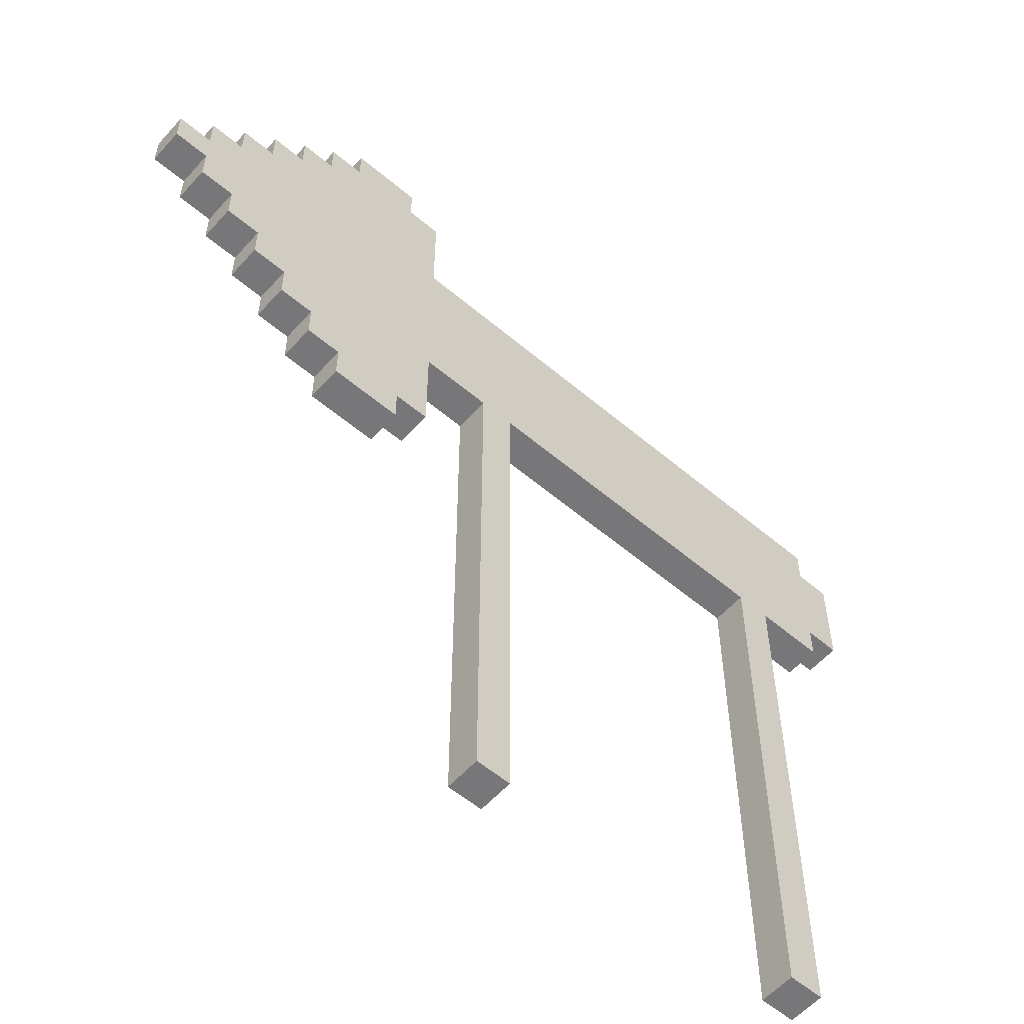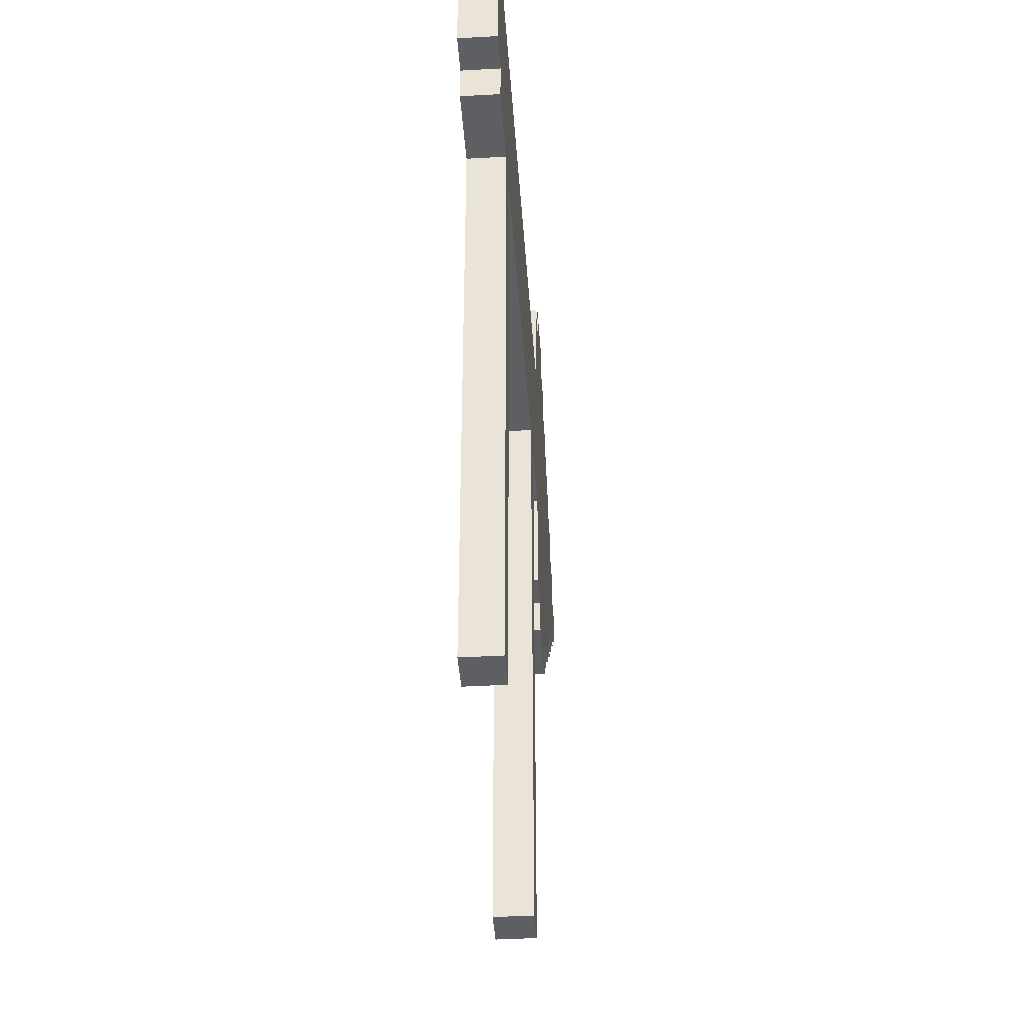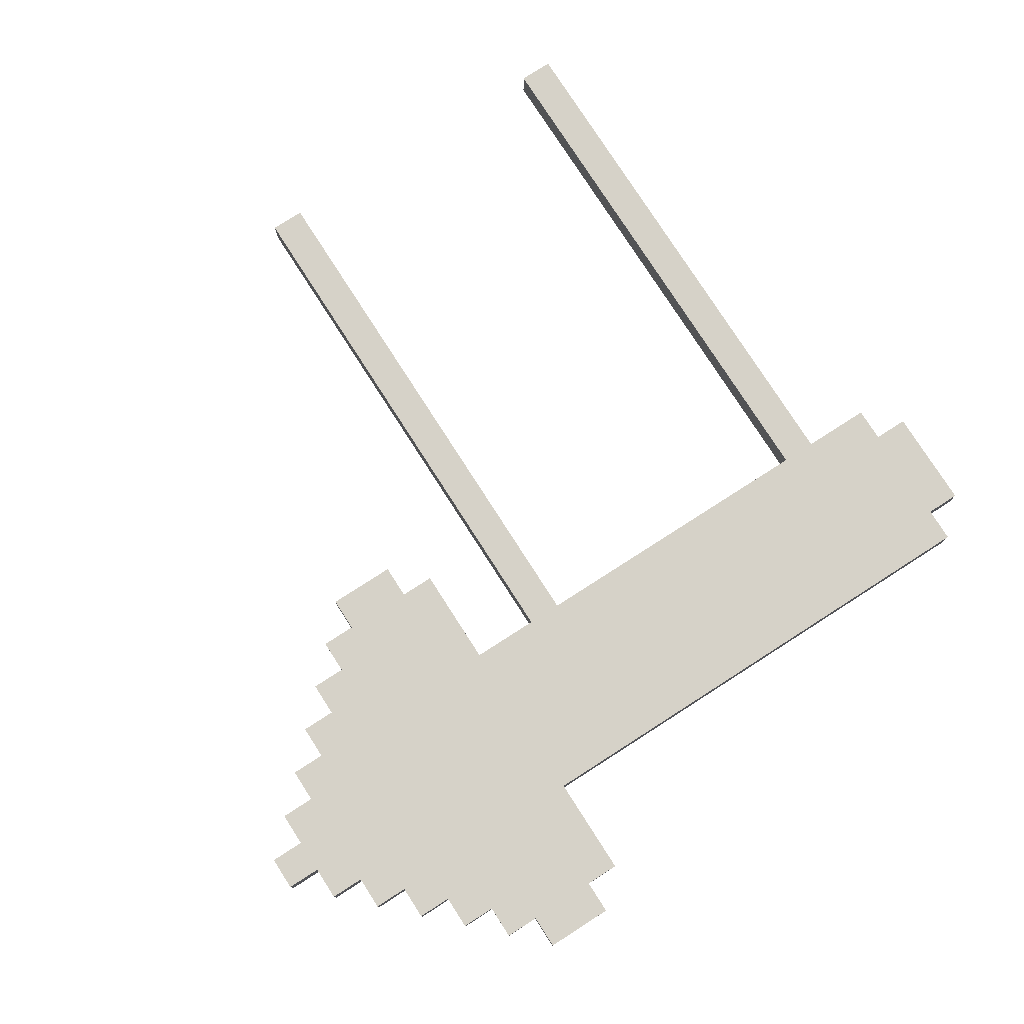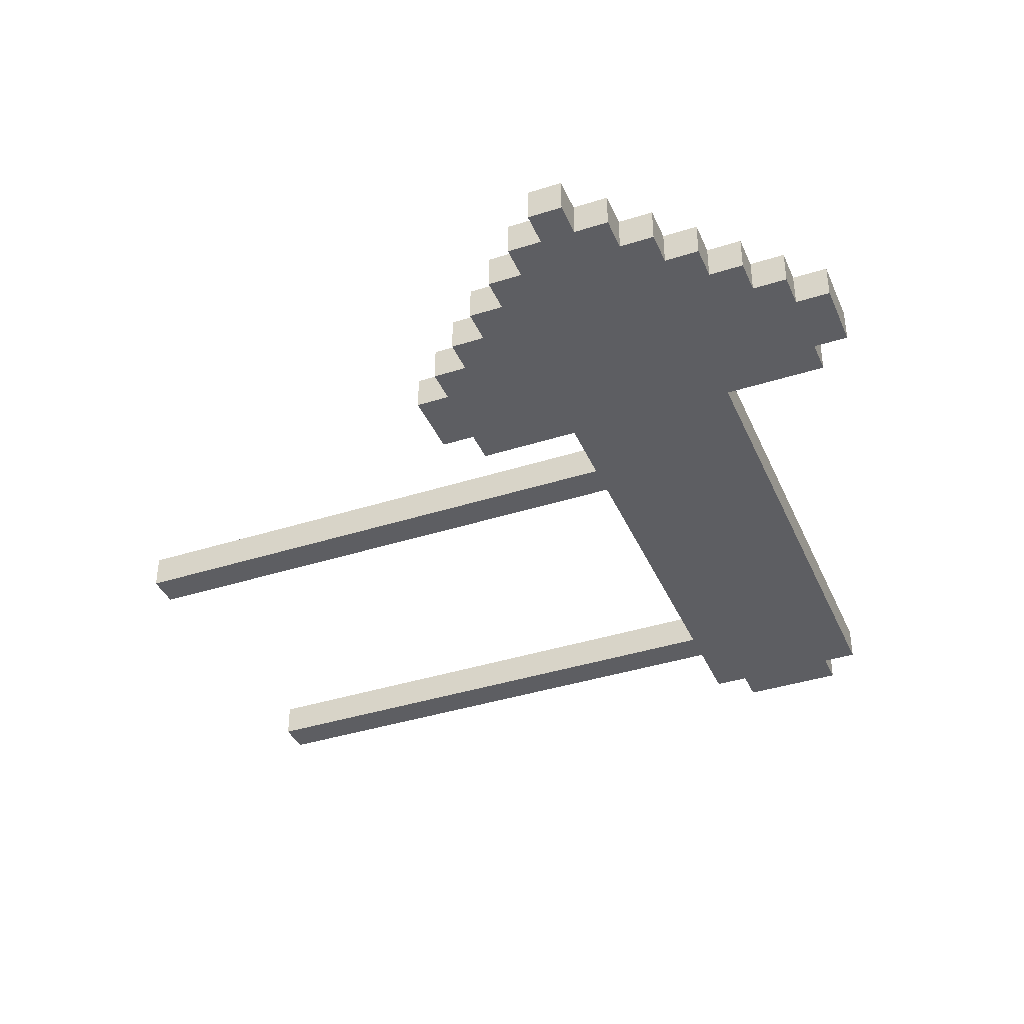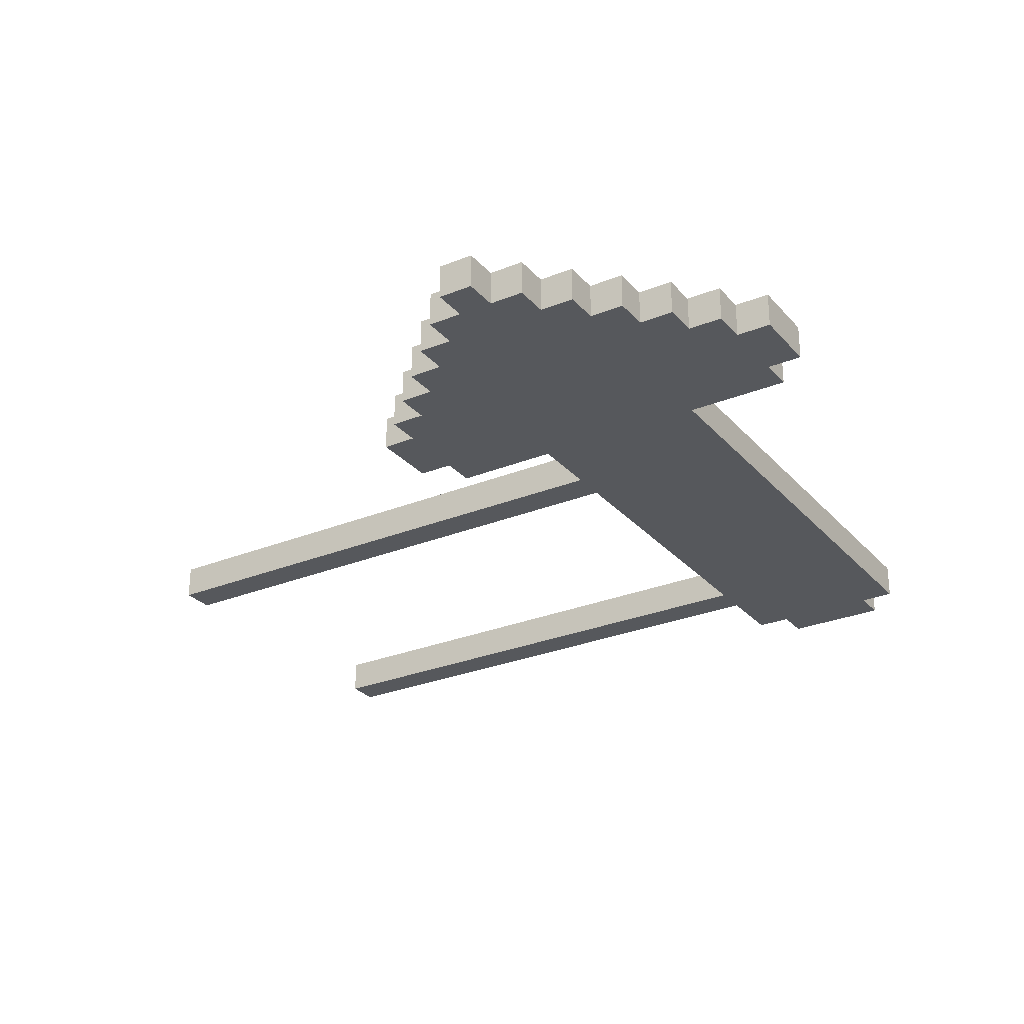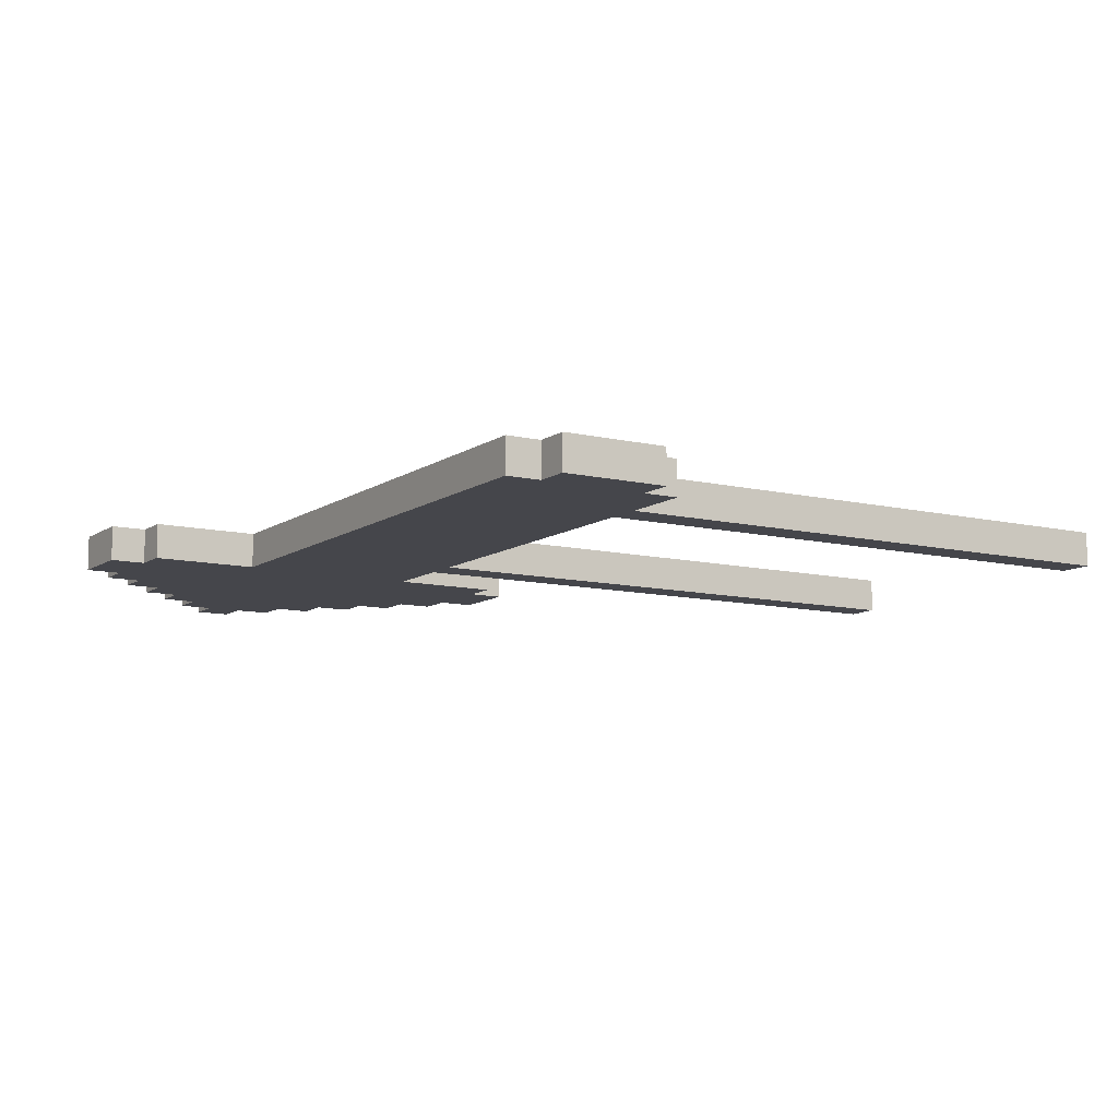
<metadata>
{"format":"obj","ext":"obj","renderer":"f3d","projection":"perspective","resolution":1024,"background":"white","views":[{"elev":-57.2,"azim":138.7,"up":"+Y"},{"elev":-41.7,"azim":-86.1,"up":"+Y"},{"elev":78.1,"azim":147.3,"up":"+Z"},{"elev":-38.9,"azim":111.9,"up":"+Z"},{"elev":-27.7,"azim":122.0,"up":"+Z"},{"elev":-10.1,"azim":-121.3,"up":"+Z"}]}
</metadata>
<code>
g Arrow
v -12.5 17 0.5
v -12.5 17 -0.5
v -12.5 20 0.5
v -12.5 20 -0.5
v -11.5 16 0.5
v -11.5 16 -0.5
v -11.5 17 0.5
v -11.5 17 -0.5
v -11.5 20 0.5
v -11.5 20 -0.5
v -11.5 21 0.5
v -11.5 21 -0.5
v -9.5 0 0.5
v -9.5 0 -0.5
v -9.5 16 0.5
v -9.5 16 -0.5
v 0.5 0 0.5
v 0.5 0 -0.5
v 0.5 16 0.5
v 0.5 16 -0.5
v 3.5 13 0.5
v 3.5 13 -0.5
v 3.5 16 0.5
v 3.5 16 -0.5
v 3.5 21 0.5
v 3.5 21 -0.5
v 3.5 24 0.5
v 3.5 24 -0.5
v 4.5 12 0.5
v 4.5 12 -0.5
v 4.5 13 0.5
v 4.5 13 -0.5
v 4.5 24 0.5
v 4.5 24 -0.5
v 4.5 25 0.5
v 4.5 25 -0.5
v -8.5 0 0.5
v -8.5 0 -0.5
v -8.5 16 0.5
v -8.5 16 -0.5
v 1.5 0 0.5
v 1.5 0 -0.5
v 1.5 16 0.5
v 1.5 16 -0.5
v 6.5 12 0.5
v 6.5 12 -0.5
v 6.5 13 0.5
v 6.5 13 -0.5
v 6.5 24 0.5
v 6.5 24 -0.5
v 6.5 25 0.5
v 6.5 25 -0.5
v 7.5 13 0.5
v 7.5 13 -0.5
v 7.5 14 0.5
v 7.5 14 -0.5
v 7.5 23 0.5
v 7.5 23 -0.5
v 7.5 24 0.5
v 7.5 24 -0.5
v 8.5 14 0.5
v 8.5 14 -0.5
v 8.5 15 0.5
v 8.5 15 -0.5
v 8.5 22 0.5
v 8.5 22 -0.5
v 8.5 23 0.5
v 8.5 23 -0.5
v 9.5 15 0.5
v 9.5 15 -0.5
v 9.5 16 0.5
v 9.5 16 -0.5
v 9.5 21 0.5
v 9.5 21 -0.5
v 9.5 22 0.5
v 9.5 22 -0.5
v 10.5 16 0.5
v 10.5 16 -0.5
v 10.5 17 0.5
v 10.5 17 -0.5
v 10.5 20 0.5
v 10.5 20 -0.5
v 10.5 21 0.5
v 10.5 21 -0.5
v 11.5 17 0.5
v 11.5 17 -0.5
v 11.5 18 0.5
v 11.5 18 -0.5
v 11.5 19 0.5
v 11.5 19 -0.5
v 11.5 20 0.5
v 11.5 20 -0.5
v 12.5 18 0.5
v 12.5 18 -0.5
v 12.5 19 0.5
v 12.5 19 -0.5
v -12.5 17 0.5
v -12.5 20 0.5
v -11.5 16 0.5
v -11.5 17 0.5
v -11.5 20 0.5
v -11.5 21 0.5
v -9.5 0 0.5
v -9.5 16 0.5
v -8.5 0 0.5
v -8.5 16 0.5
v 0.5 0 0.5
v 0.5 16 0.5
v 1.5 0 0.5
v 1.5 16 0.5
v 3.5 13 0.5
v 3.5 16 0.5
v 3.5 21 0.5
v 3.5 24 0.5
v 4.5 12 0.5
v 4.5 13 0.5
v 4.5 17 0.5
v 4.5 20 0.5
v 4.5 24 0.5
v 4.5 25 0.5
v 6.5 12 0.5
v 6.5 13 0.5
v 6.5 14 0.5
v 6.5 23 0.5
v 6.5 24 0.5
v 6.5 25 0.5
v 7.5 13 0.5
v 7.5 14 0.5
v 7.5 15 0.5
v 7.5 22 0.5
v 7.5 23 0.5
v 7.5 24 0.5
v 8.5 14 0.5
v 8.5 15 0.5
v 8.5 16 0.5
v 8.5 21 0.5
v 8.5 22 0.5
v 8.5 23 0.5
v 9.5 15 0.5
v 9.5 16 0.5
v 9.5 17 0.5
v 9.5 20 0.5
v 9.5 21 0.5
v 9.5 22 0.5
v 10.5 16 0.5
v 10.5 17 0.5
v 10.5 18 0.5
v 10.5 19 0.5
v 10.5 20 0.5
v 10.5 21 0.5
v 11.5 17 0.5
v 11.5 18 0.5
v 11.5 19 0.5
v 11.5 20 0.5
v 12.5 18 0.5
v 12.5 19 0.5
v -12.5 17 -0.5
v -12.5 20 -0.5
v -11.5 16 -0.5
v -11.5 17 -0.5
v -11.5 20 -0.5
v -11.5 21 -0.5
v -9.5 0 -0.5
v -9.5 16 -0.5
v -8.5 0 -0.5
v -8.5 16 -0.5
v 0.5 0 -0.5
v 0.5 16 -0.5
v 1.5 0 -0.5
v 1.5 16 -0.5
v 3.5 13 -0.5
v 3.5 16 -0.5
v 3.5 21 -0.5
v 3.5 24 -0.5
v 4.5 12 -0.5
v 4.5 13 -0.5
v 4.5 17 -0.5
v 4.5 20 -0.5
v 4.5 24 -0.5
v 4.5 25 -0.5
v 6.5 12 -0.5
v 6.5 13 -0.5
v 6.5 14 -0.5
v 6.5 23 -0.5
v 6.5 24 -0.5
v 6.5 25 -0.5
v 7.5 13 -0.5
v 7.5 14 -0.5
v 7.5 15 -0.5
v 7.5 22 -0.5
v 7.5 23 -0.5
v 7.5 24 -0.5
v 8.5 14 -0.5
v 8.5 15 -0.5
v 8.5 16 -0.5
v 8.5 21 -0.5
v 8.5 22 -0.5
v 8.5 23 -0.5
v 9.5 15 -0.5
v 9.5 16 -0.5
v 9.5 17 -0.5
v 9.5 20 -0.5
v 9.5 21 -0.5
v 9.5 22 -0.5
v 10.5 16 -0.5
v 10.5 17 -0.5
v 10.5 18 -0.5
v 10.5 19 -0.5
v 10.5 20 -0.5
v 10.5 21 -0.5
v 11.5 17 -0.5
v 11.5 18 -0.5
v 11.5 19 -0.5
v 11.5 20 -0.5
v 12.5 18 -0.5
v 12.5 19 -0.5
v -9.5 0 0.5
v -8.5 0 0.5
v 0.5 0 0.5
v 1.5 0 0.5
v -9.5 0 -0.5
v -8.5 0 -0.5
v 0.5 0 -0.5
v 1.5 0 -0.5
v 4.5 12 0.5
v 6.5 12 0.5
v 4.5 12 -0.5
v 6.5 12 -0.5
v 3.5 13 0.5
v 4.5 13 0.5
v 6.5 13 0.5
v 7.5 13 0.5
v 3.5 13 -0.5
v 4.5 13 -0.5
v 6.5 13 -0.5
v 7.5 13 -0.5
v 7.5 14 0.5
v 8.5 14 0.5
v 7.5 14 -0.5
v 8.5 14 -0.5
v 8.5 15 0.5
v 9.5 15 0.5
v 8.5 15 -0.5
v 9.5 15 -0.5
v -11.5 16 0.5
v -9.5 16 0.5
v -8.5 16 0.5
v 0.5 16 0.5
v 1.5 16 0.5
v 3.5 16 0.5
v 9.5 16 0.5
v 10.5 16 0.5
v -11.5 16 -0.5
v -9.5 16 -0.5
v -8.5 16 -0.5
v 0.5 16 -0.5
v 1.5 16 -0.5
v 3.5 16 -0.5
v 9.5 16 -0.5
v 10.5 16 -0.5
v -12.5 17 0.5
v -11.5 17 0.5
v 10.5 17 0.5
v 11.5 17 0.5
v -12.5 17 -0.5
v -11.5 17 -0.5
v 10.5 17 -0.5
v 11.5 17 -0.5
v 11.5 18 0.5
v 12.5 18 0.5
v 11.5 18 -0.5
v 12.5 18 -0.5
v 11.5 19 0.5
v 12.5 19 0.5
v 11.5 19 -0.5
v 12.5 19 -0.5
v -12.5 20 0.5
v -11.5 20 0.5
v 10.5 20 0.5
v 11.5 20 0.5
v -12.5 20 -0.5
v -11.5 20 -0.5
v 10.5 20 -0.5
v 11.5 20 -0.5
v -11.5 21 0.5
v 3.5 21 0.5
v 9.5 21 0.5
v 10.5 21 0.5
v -11.5 21 -0.5
v 3.5 21 -0.5
v 9.5 21 -0.5
v 10.5 21 -0.5
v 8.5 22 0.5
v 9.5 22 0.5
v 8.5 22 -0.5
v 9.5 22 -0.5
v 7.5 23 0.5
v 8.5 23 0.5
v 7.5 23 -0.5
v 8.5 23 -0.5
v 3.5 24 0.5
v 4.5 24 0.5
v 6.5 24 0.5
v 7.5 24 0.5
v 3.5 24 -0.5
v 4.5 24 -0.5
v 6.5 24 -0.5
v 7.5 24 -0.5
v 4.5 25 0.5
v 6.5 25 0.5
v 4.5 25 -0.5
v 6.5 25 -0.5
f 3 2 1
f 4 2 3
f 7 6 5
f 8 6 7
f 11 10 9
f 12 10 11
f 15 14 13
f 16 14 15
f 19 18 17
f 20 18 19
f 23 22 21
f 24 22 23
f 27 26 25
f 28 26 27
f 31 30 29
f 32 30 31
f 35 34 33
f 36 34 35
f 37 38 39
f 39 38 40
f 41 42 43
f 43 42 44
f 45 46 47
f 47 46 48
f 49 50 51
f 51 50 52
f 53 54 55
f 55 54 56
f 57 58 59
f 59 58 60
f 61 62 63
f 63 62 64
f 65 66 67
f 67 66 68
f 69 70 71
f 71 70 72
f 73 74 75
f 75 74 76
f 77 78 79
f 79 78 80
f 81 82 83
f 83 82 84
f 85 86 87
f 87 86 88
f 89 90 91
f 91 90 92
f 93 94 95
f 95 94 96
f 100 98 97
f 101 98 100
f 104 100 99
f 105 104 103
f 106 100 104
f 106 104 105
f 108 100 106
f 109 108 107
f 110 100 108
f 110 108 109
f 112 100 110
f 113 102 101
f 116 112 111
f 117 101 100
f 117 100 112
f 117 112 116
f 118 114 113
f 118 101 117
f 118 113 101
f 119 114 118
f 121 116 115
f 122 117 116
f 122 116 121
f 122 118 117
f 122 119 118
f 123 119 122
f 124 119 123
f 125 120 119
f 125 119 124
f 126 120 125
f 127 123 122
f 128 124 123
f 128 123 127
f 129 124 128
f 130 124 129
f 131 125 124
f 131 124 130
f 132 125 131
f 133 129 128
f 134 130 129
f 134 129 133
f 135 130 134
f 136 130 135
f 137 131 130
f 137 130 136
f 138 131 137
f 139 135 134
f 140 136 135
f 140 135 139
f 141 136 140
f 142 136 141
f 143 137 136
f 143 136 142
f 144 137 143
f 145 141 140
f 146 142 141
f 146 141 145
f 147 142 146
f 148 142 147
f 149 143 142
f 149 142 148
f 150 143 149
f 151 147 146
f 152 148 147
f 152 147 151
f 153 149 148
f 153 148 152
f 154 149 153
f 155 153 152
f 156 153 155
f 157 158 160
f 160 158 161
f 159 160 164
f 163 164 165
f 164 160 166
f 165 164 166
f 166 160 168
f 167 168 169
f 168 160 170
f 169 168 170
f 170 160 172
f 161 162 173
f 171 172 176
f 160 161 177
f 172 160 177
f 176 172 177
f 173 174 178
f 177 161 178
f 161 173 178
f 178 174 179
f 175 176 181
f 176 177 182
f 181 176 182
f 177 178 182
f 178 179 182
f 182 179 183
f 183 179 184
f 179 180 185
f 184 179 185
f 185 180 186
f 182 183 187
f 183 184 188
f 187 183 188
f 188 184 189
f 189 184 190
f 184 185 191
f 190 184 191
f 191 185 192
f 188 189 193
f 189 190 194
f 193 189 194
f 194 190 195
f 195 190 196
f 190 191 197
f 196 190 197
f 197 191 198
f 194 195 199
f 195 196 200
f 199 195 200
f 200 196 201
f 201 196 202
f 196 197 203
f 202 196 203
f 203 197 204
f 200 201 205
f 201 202 206
f 205 201 206
f 206 202 207
f 207 202 208
f 202 203 209
f 208 202 209
f 209 203 210
f 206 207 211
f 207 208 212
f 211 207 212
f 208 209 213
f 212 208 213
f 213 209 214
f 212 213 215
f 215 213 216
f 221 218 217
f 222 218 221
f 223 220 219
f 224 220 223
f 227 226 225
f 228 226 227
f 233 230 229
f 234 230 233
f 235 232 231
f 236 232 235
f 239 238 237
f 240 238 239
f 243 242 241
f 244 242 243
f 253 246 245
f 254 246 253
f 255 248 247
f 256 248 255
f 257 250 249
f 258 250 257
f 259 252 251
f 260 252 259
f 265 262 261
f 266 262 265
f 267 264 263
f 268 264 267
f 271 270 269
f 272 270 271
f 273 274 275
f 275 274 276
f 277 278 281
f 281 278 282
f 279 280 283
f 283 280 284
f 285 286 289
f 289 286 290
f 287 288 291
f 291 288 292
f 293 294 295
f 295 294 296
f 297 298 299
f 299 298 300
f 301 302 305
f 305 302 306
f 303 304 307
f 307 304 308
f 309 310 311
f 311 310 312

</code>
